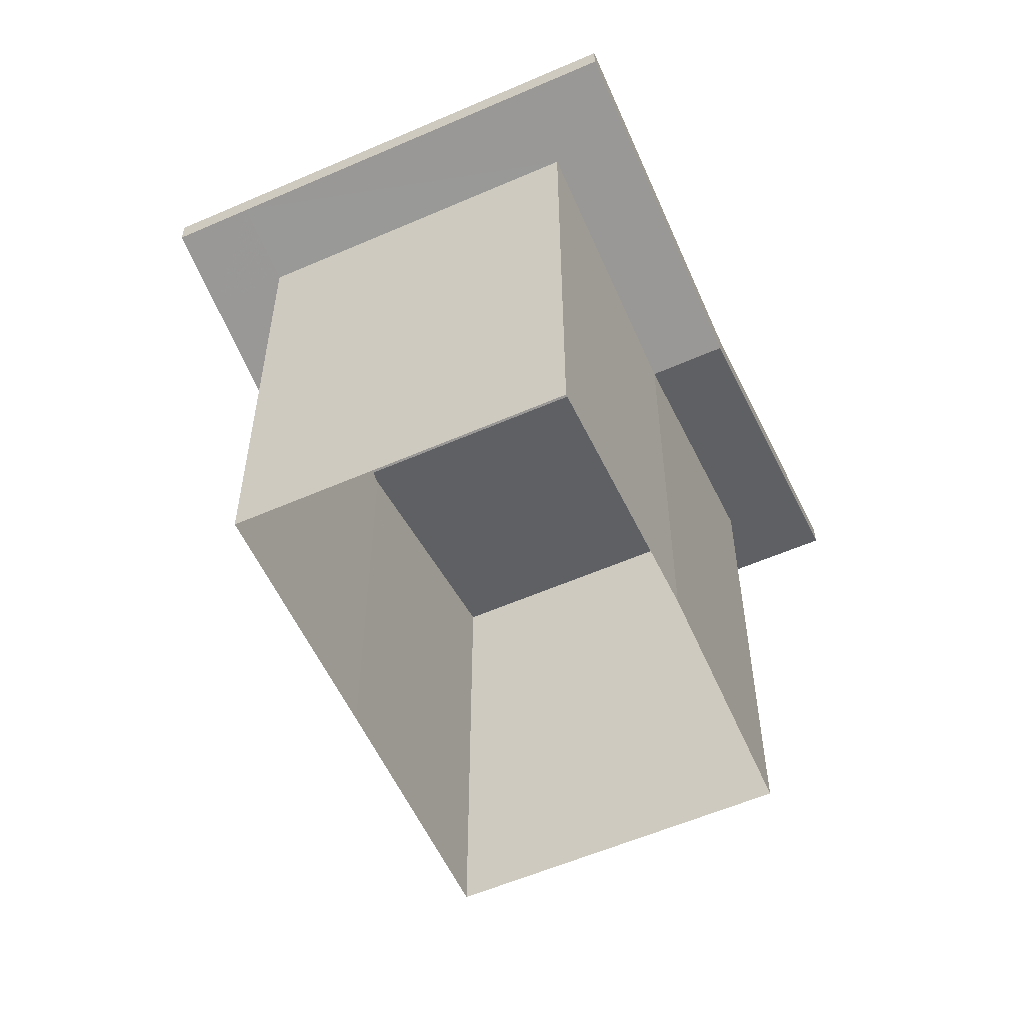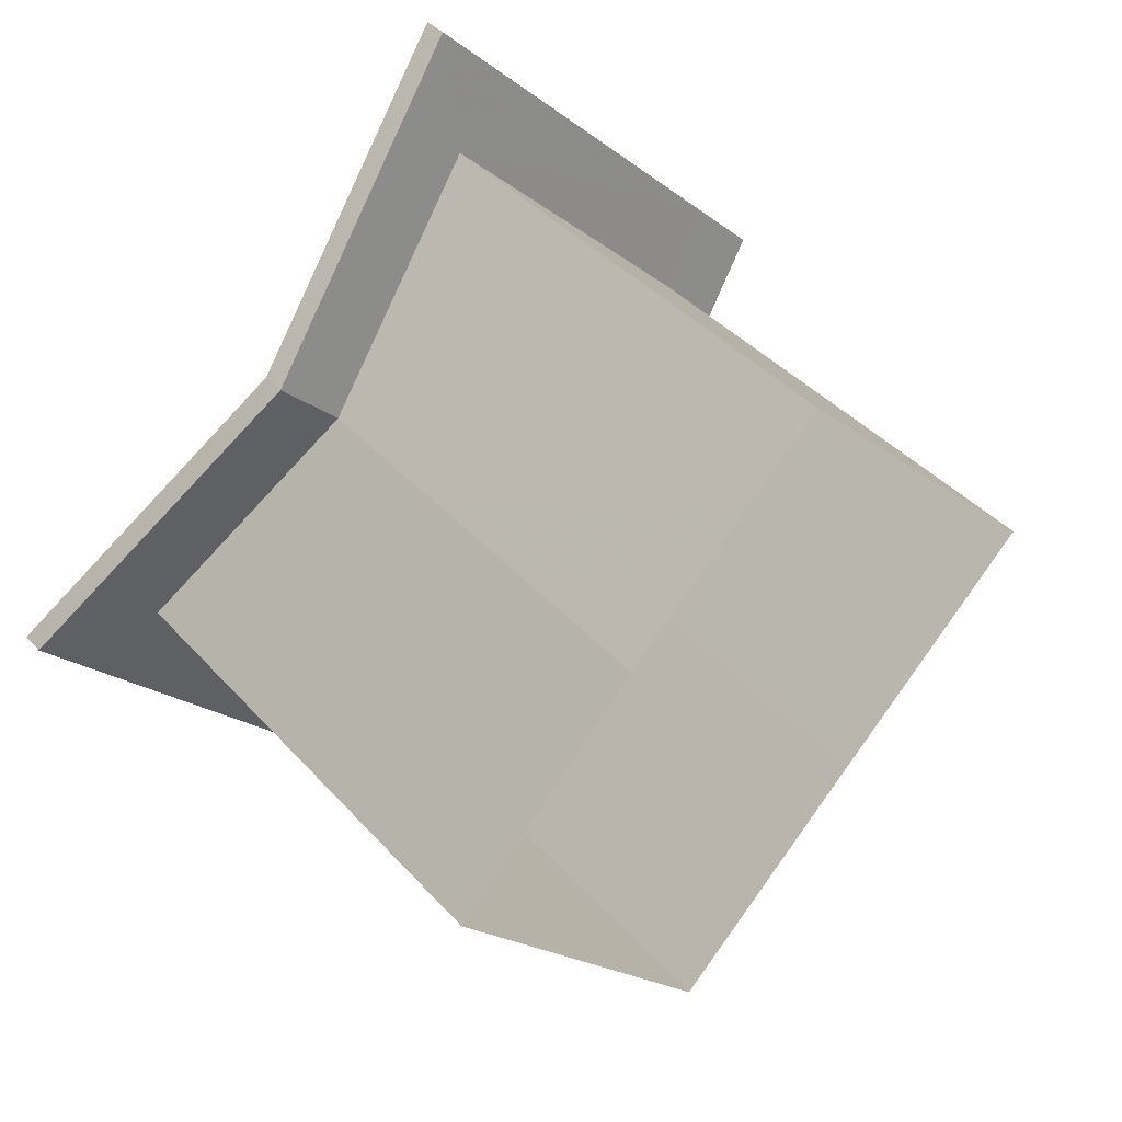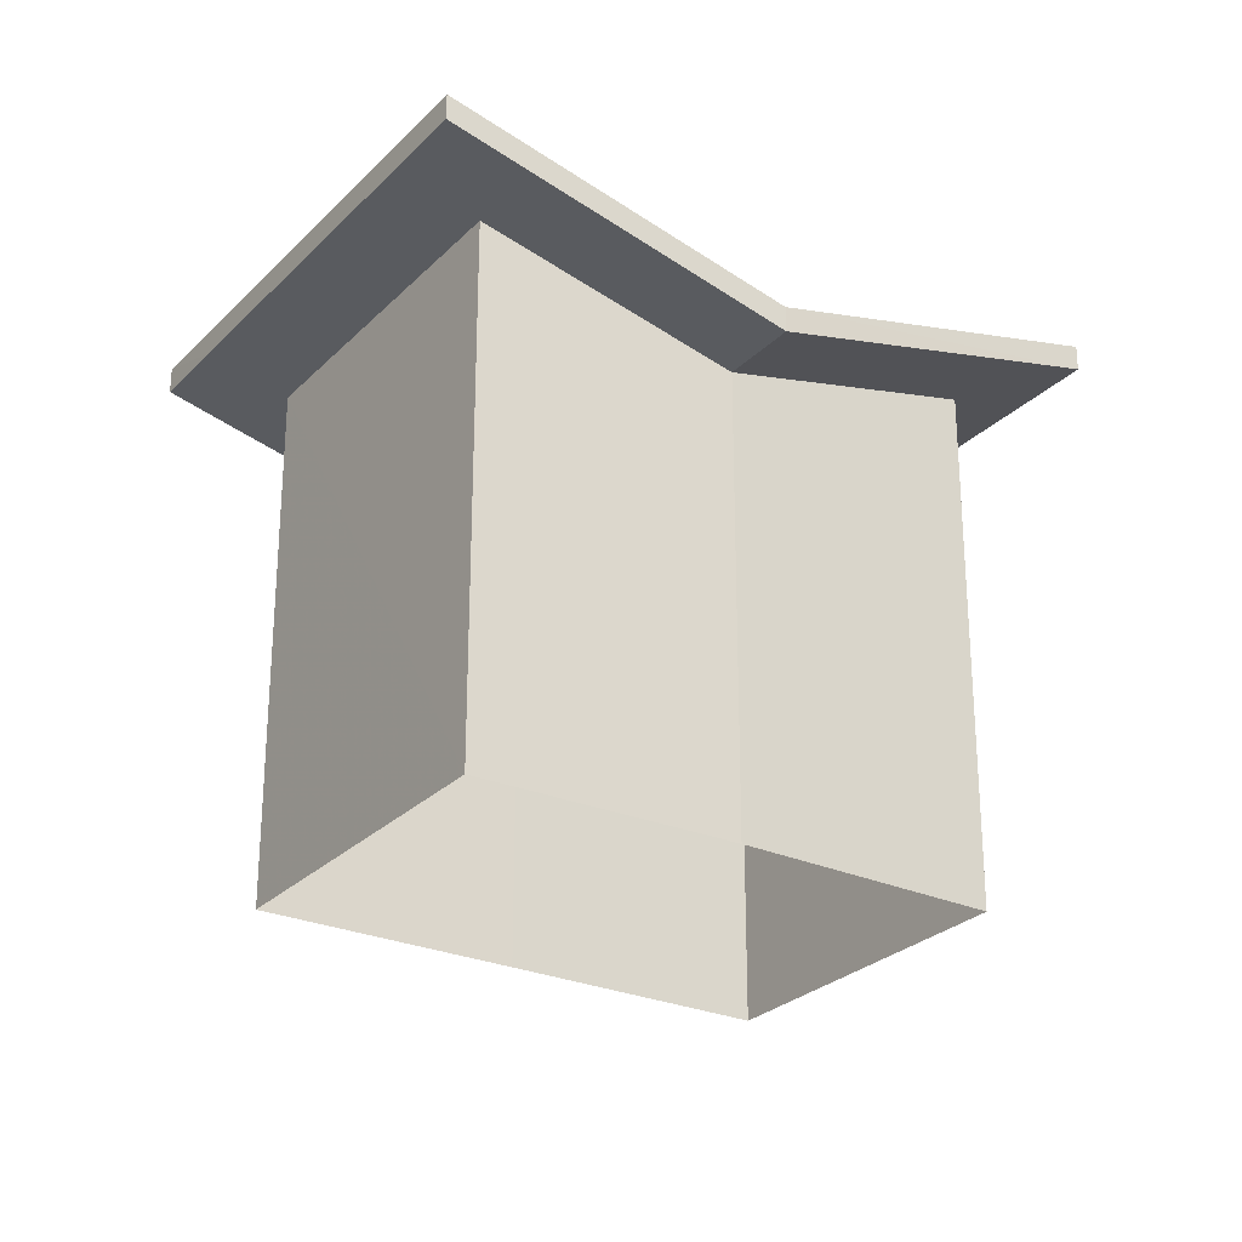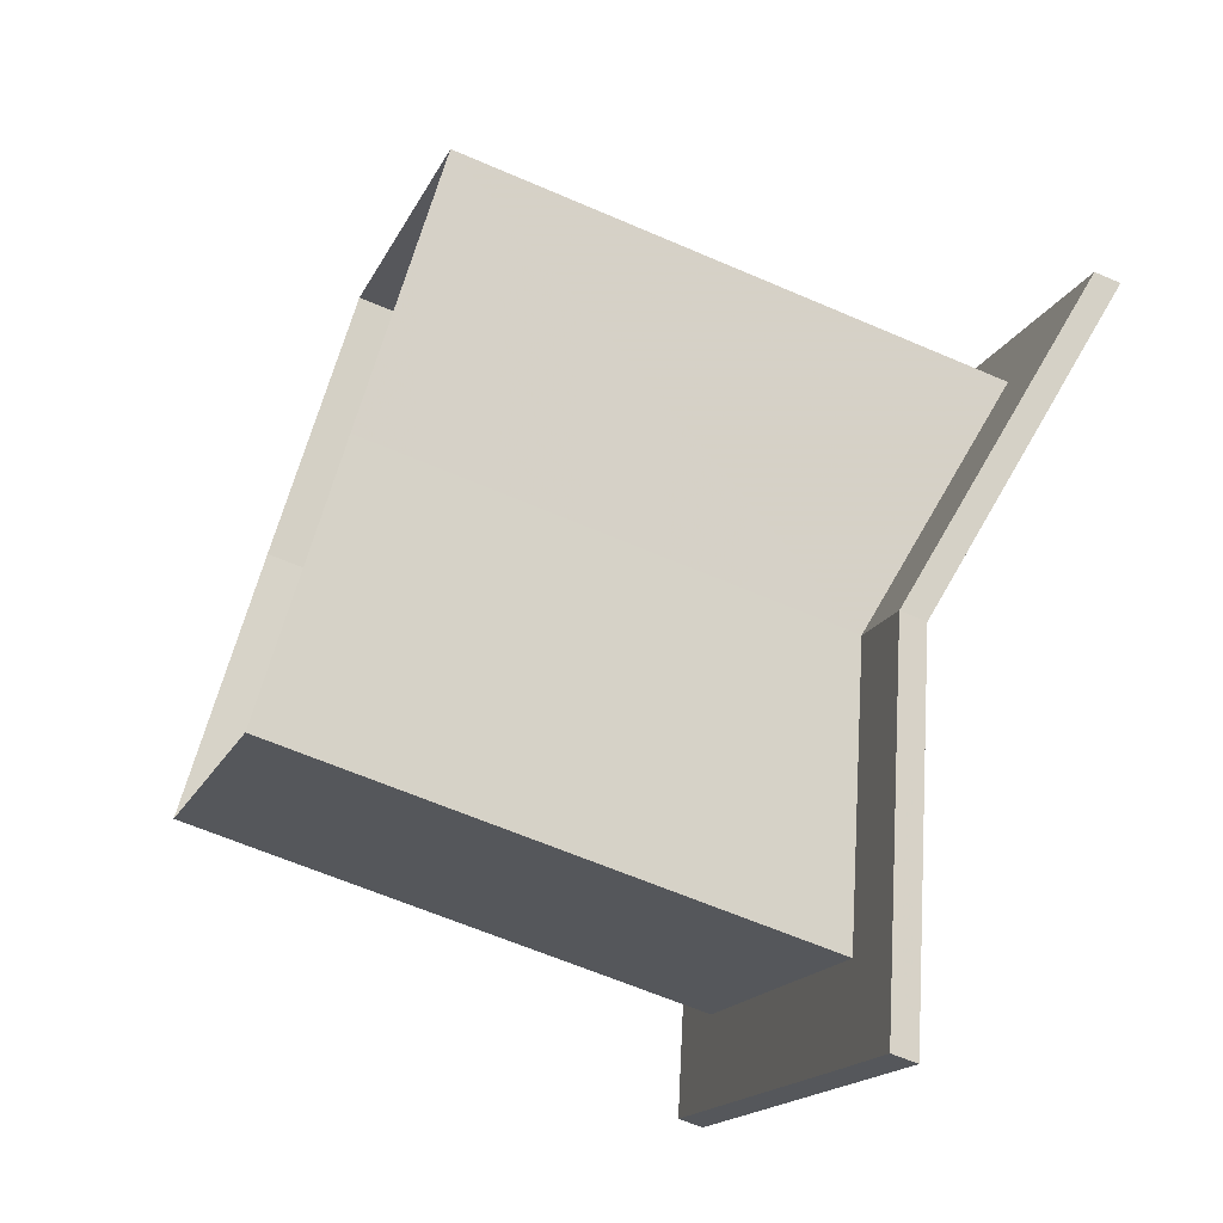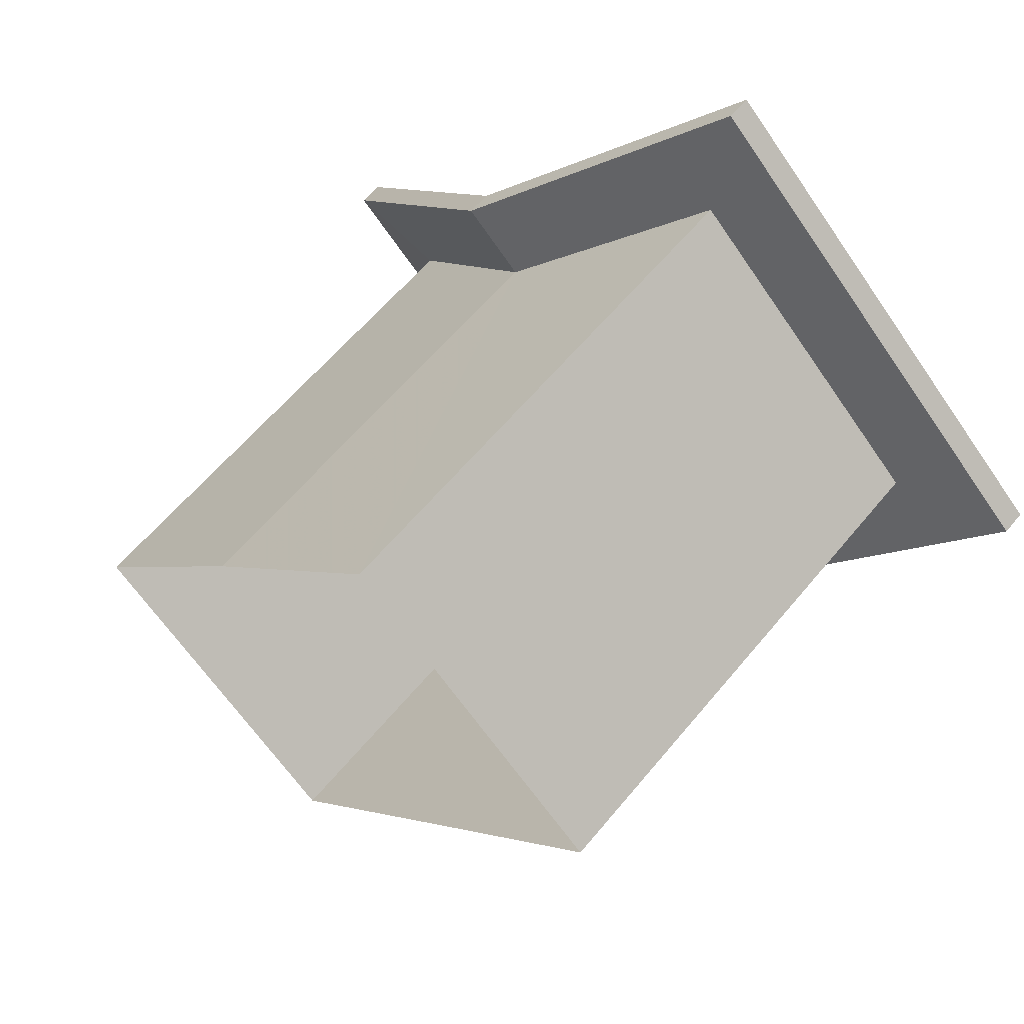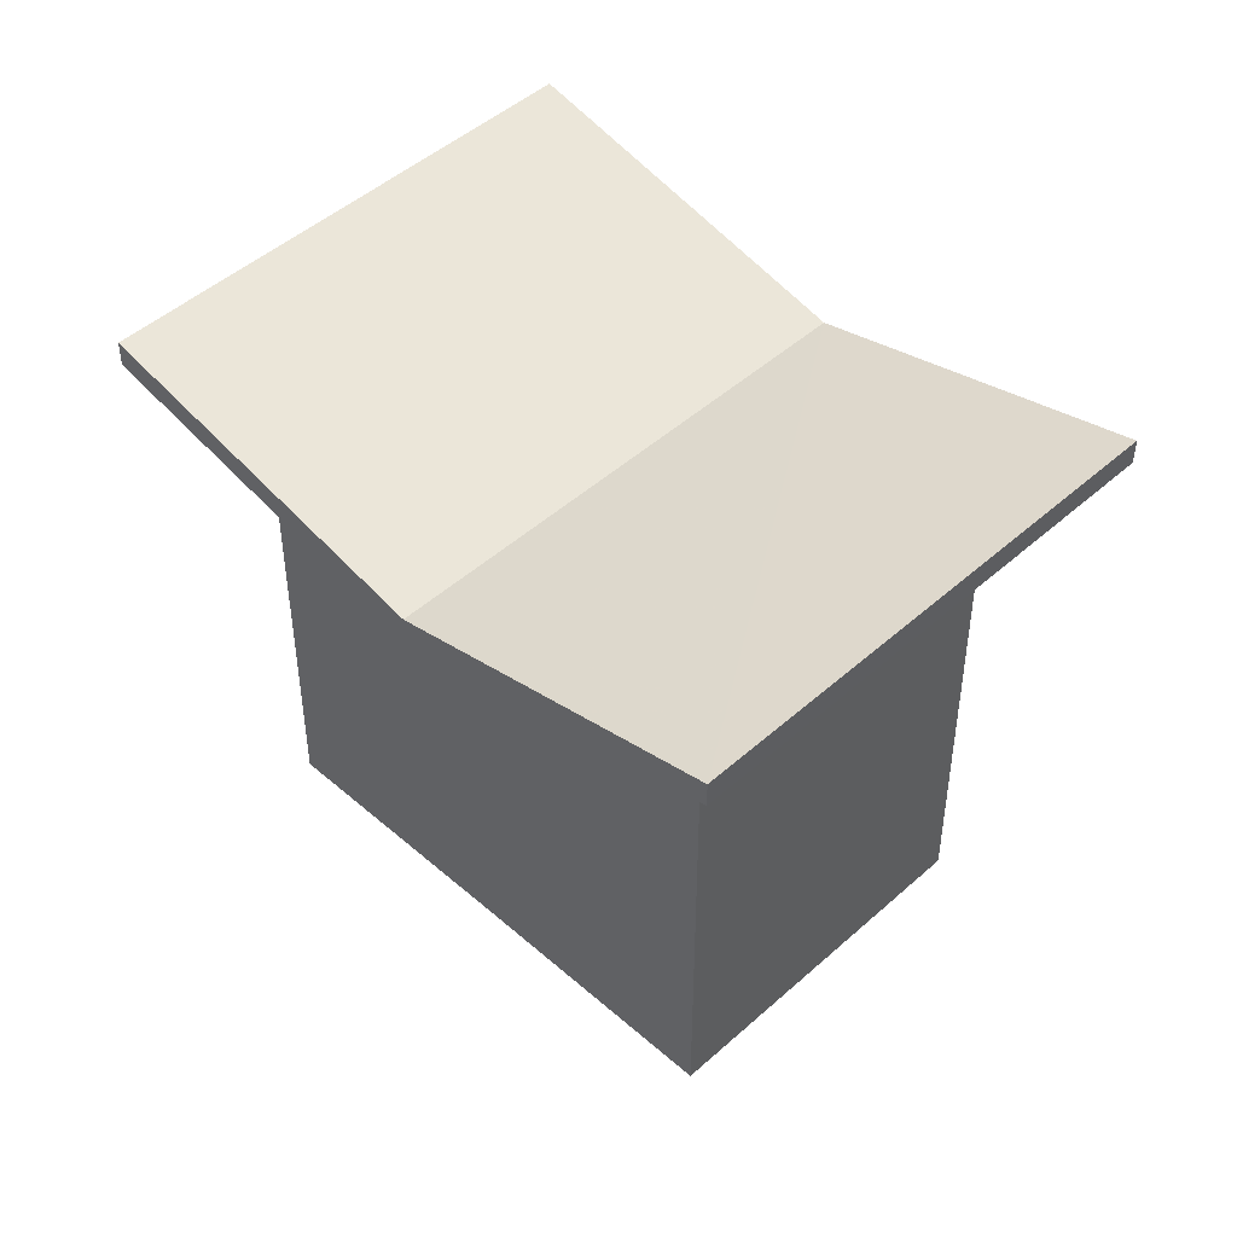
<metadata>
{"format":"obj","ext":"obj","renderer":"f3d","projection":"perspective","resolution":1024,"background":"white","views":[{"elev":-57.0,"azim":68.1,"up":"+Z"},{"elev":38.1,"azim":143.9,"up":"+Y"},{"elev":-26.9,"azim":99.7,"up":"+Z"},{"elev":-61.6,"azim":-113.9,"up":"+Y"},{"elev":58.7,"azim":-141.2,"up":"+Y"},{"elev":47.2,"azim":-1.7,"up":"+Z"}]}
</metadata>
<code>
v 1.28e+04 -1.548e+04 22.14
v 1.28e+04 -1.548e+04 22.14
v 1.28e+04 -1.548e+04 22.14
v 1.28e+04 -1.548e+04 22.14
v 1.28e+04 -1.548e+04 22.14
v 1.279e+04 -1.548e+04 22.14
v 1.28e+04 -1.548e+04 25.36
v 1.28e+04 -1.548e+04 25.23
v 1.28e+04 -1.548e+04 24.85
v 1.28e+04 -1.548e+04 25.36
v 1.28e+04 -1.548e+04 24.85
v 1.28e+04 -1.548e+04 25.23
v 1.28e+04 -1.548e+04 25.23
v 1.28e+04 -1.548e+04 25.36
v 1.279e+04 -1.548e+04 24.85
v 1.28e+04 -1.548e+04 24.85
v 1.279e+04 -1.548e+04 25.24
v 1.279e+04 -1.548e+04 25.24
v 1.279e+04 -1.548e+04 25.36
v 1.279e+04 -1.548e+04 25.36
v 1.28e+04 -1.548e+04 25.24
v 1.28e+04 -1.548e+04 25.36
v 1.28e+04 -1.548e+04 25
v 1.28e+04 -1.548e+04 25.51
v 1.279e+04 -1.548e+04 25.51
v 1.279e+04 -1.548e+04 25
v 1.28e+04 -1.548e+04 25.51
v 1.28e+04 -1.548e+04 25.51
f 1 2 3
f 3 2 4
f 5 2 1
f 4 2 6
f 7 8 9
f 7 10 8
f 11 9 8
f 8 10 12
f 13 12 10
f 14 13 10
f 13 15 16
f 12 13 16
f 16 17 18
f 15 17 16
f 19 18 17
f 20 19 17
f 18 19 21
f 21 22 9
f 21 19 22
f 21 9 11
f 23 24 25
f 26 23 25
f 27 23 26
f 28 23 27
f 23 7 9
f 23 28 7
f 14 10 27
f 10 7 28
f 10 28 27
f 15 13 26
f 26 13 27
f 13 14 27
f 20 17 25
f 25 17 26
f 17 15 26
f 20 25 19
f 25 24 19
f 24 22 19
f 23 9 22
f 24 23 22
f 12 5 1
f 8 12 1
f 16 2 5
f 12 16 5
f 16 6 2
f 16 18 6
f 21 4 6
f 18 21 6
f 11 3 4
f 21 11 4
f 11 1 3
f 11 8 1

</code>
